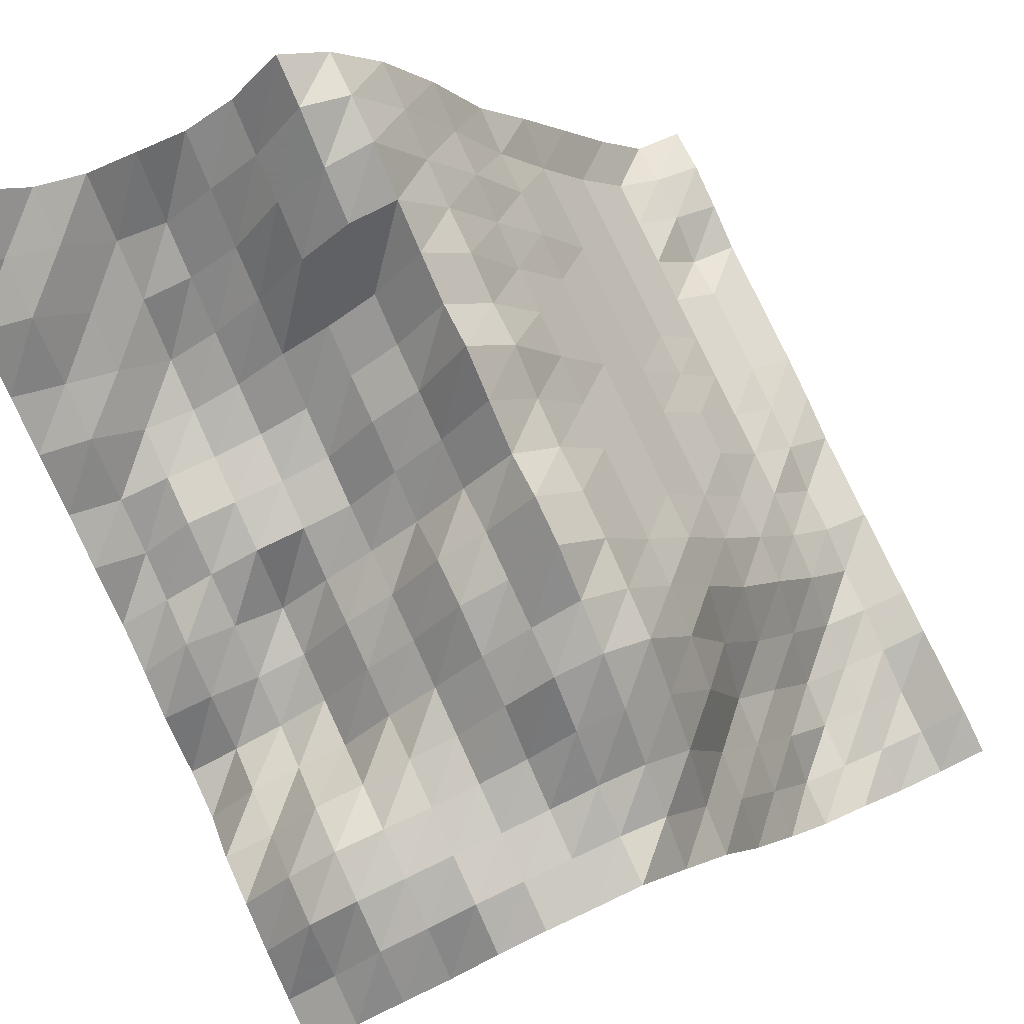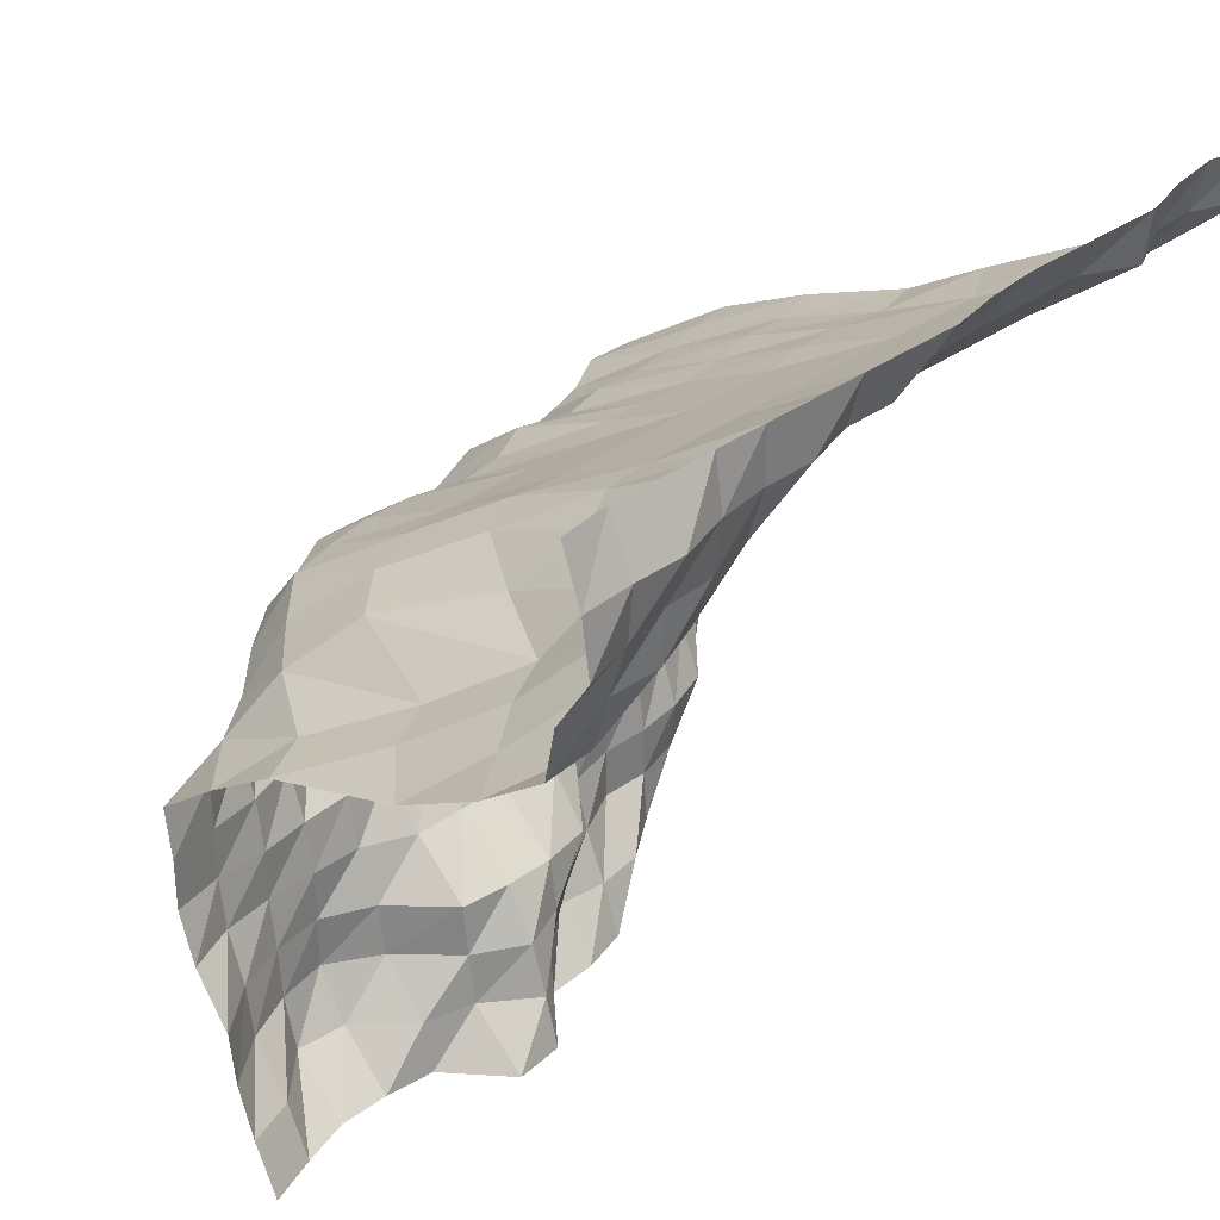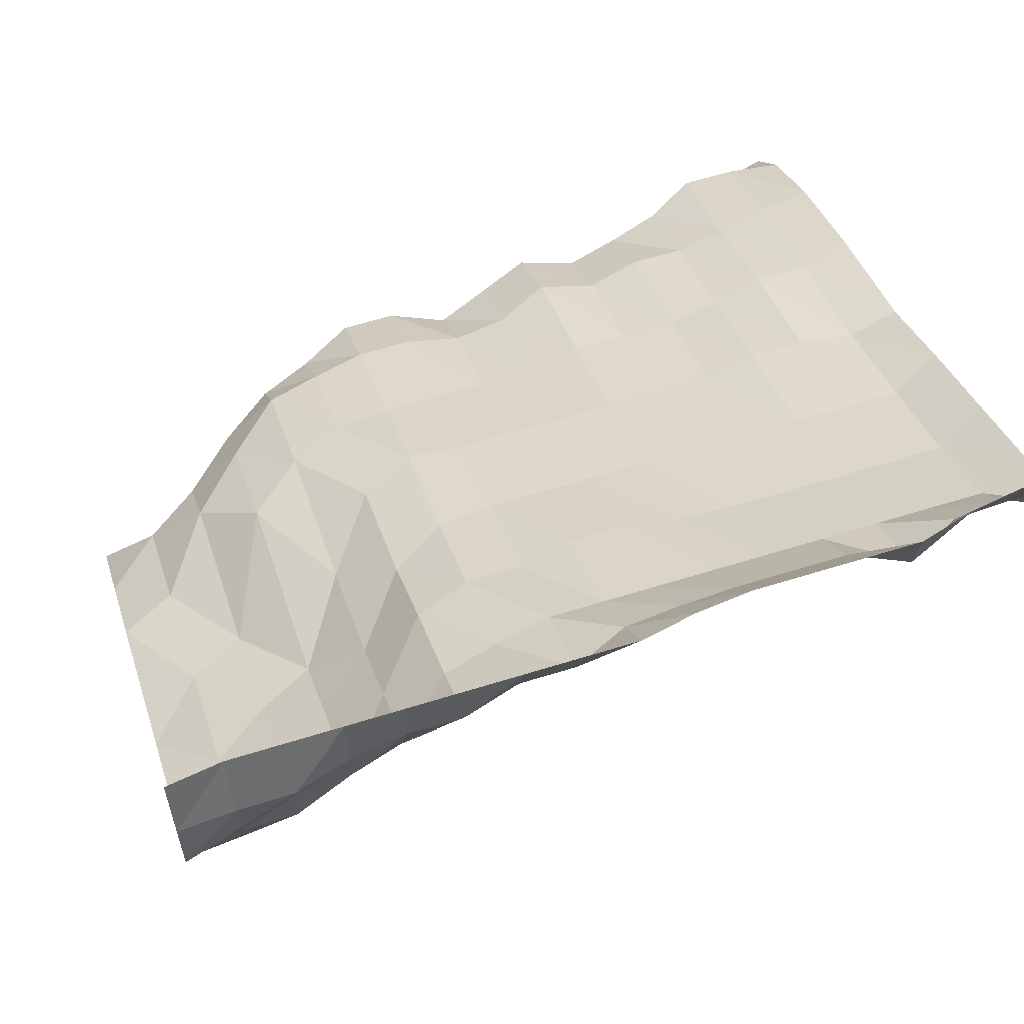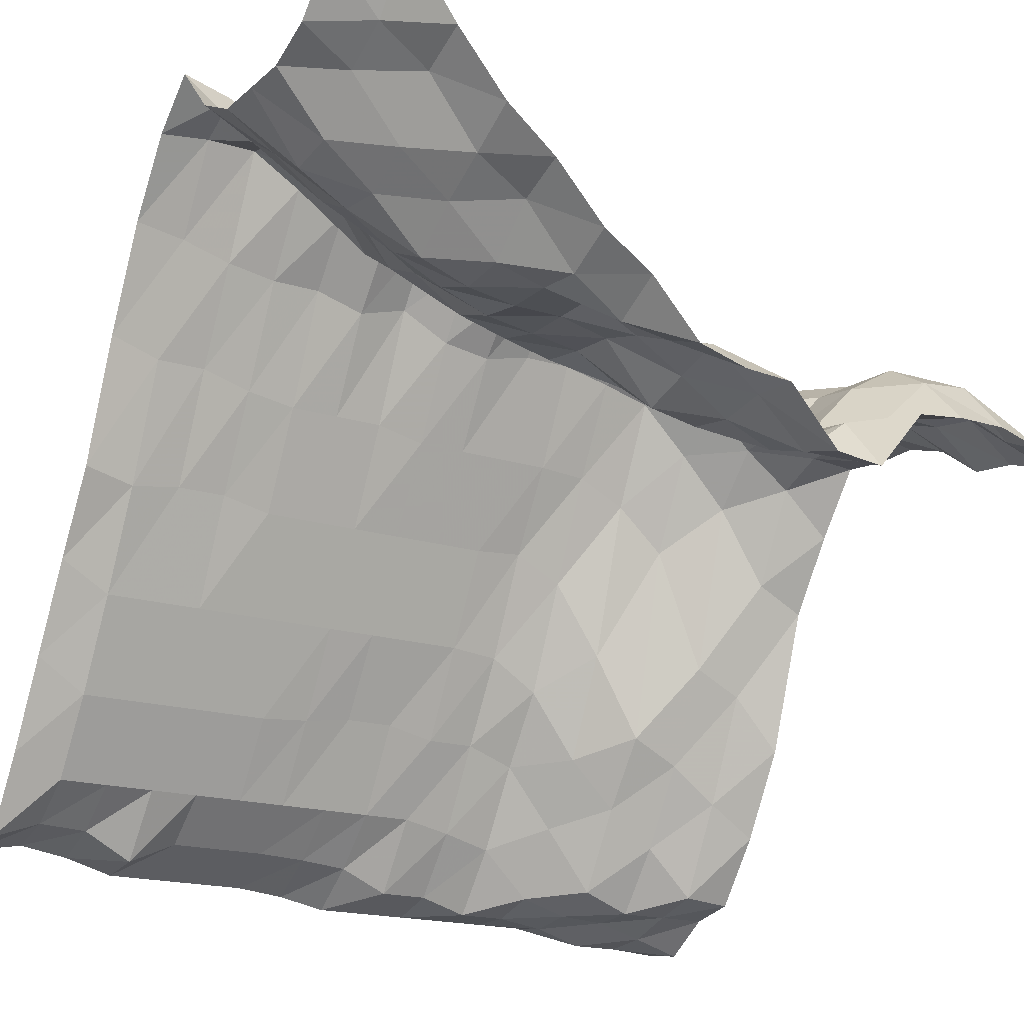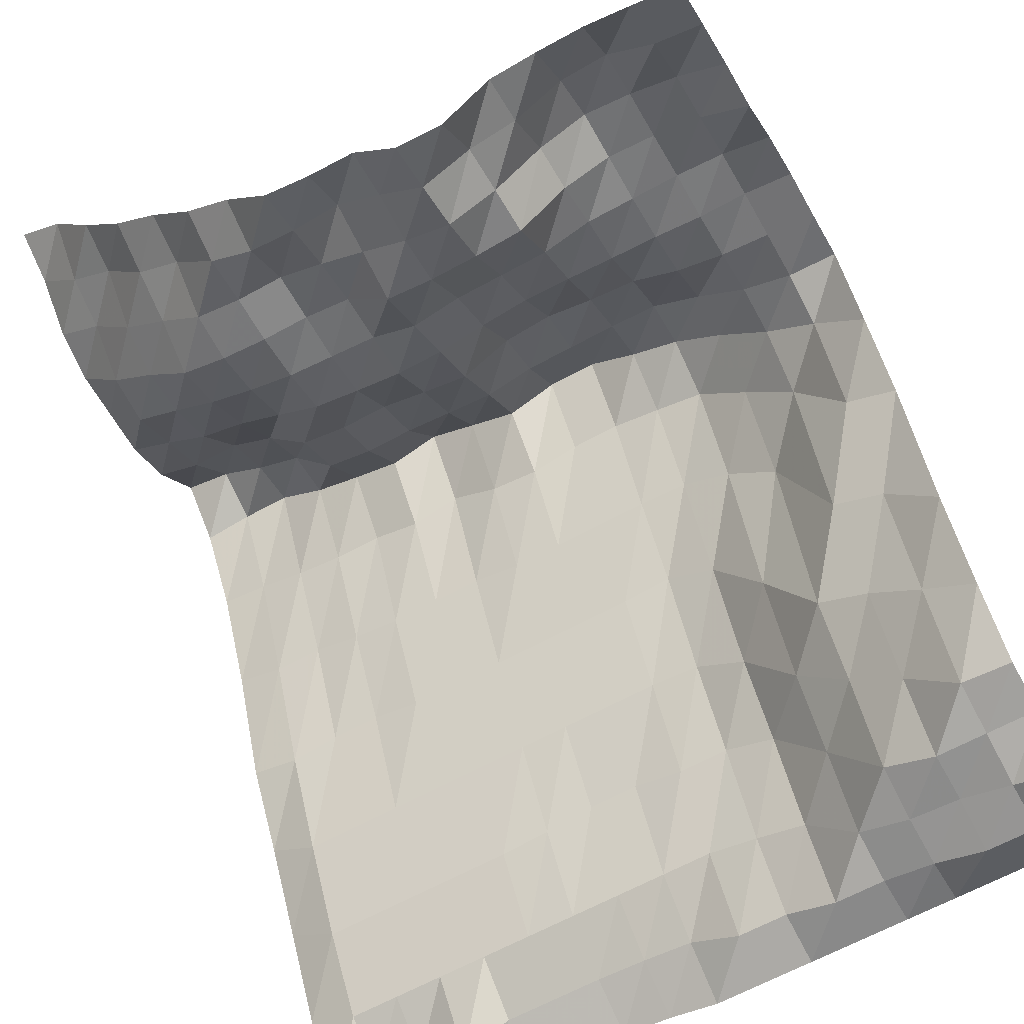
<metadata>
{"format":"obj","ext":"obj","renderer":"f3d","projection":"perspective","resolution":1024,"background":"white","views":[{"elev":77.0,"azim":-114.9,"up":"+Y"},{"elev":32.9,"azim":-45.0,"up":"+Z"},{"elev":61.8,"azim":-17.6,"up":"+Z"},{"elev":-17.8,"azim":148.5,"up":"+Y"},{"elev":-63.1,"azim":-150.7,"up":"+Y"}]}
</metadata>
<code>
v 1406 192.6 1406
v 1406 187.4 1415
v 1406 178.7 1424
v 1406 175.1 1433
v 1406 175.1 1441
v 1406 175.1 1450
v 1406 179.5 1459
v 1406 189.1 1468
v 1406 181.6 1477
v 1406 168.6 1485
v 1406 150.6 1494
v 1406 129.4 1503
v 1406 114.8 1512
v 1406 99.26 1521
v 1406 83.71 1529
v 1406 70.04 1538
v 1406 69.09 1547
v 1397 187.4 1406
v 1397 177.4 1415
v 1397 172.7 1424
v 1397 164.5 1433
v 1397 163.2 1441
v 1397 169.3 1450
v 1397 175.1 1459
v 1397 186.7 1468
v 1397 182.7 1477
v 1397 167.2 1485
v 1397 147.8 1494
v 1397 127.2 1503
v 1397 109.6 1512
v 1397 93.41 1521
v 1397 79.75 1529
v 1397 73.3 1538
v 1397 70.75 1547
v 1389 175.1 1406
v 1389 171.1 1415
v 1389 161.8 1424
v 1389 157.4 1433
v 1389 158.1 1441
v 1389 162.9 1450
v 1389 175.1 1459
v 1389 180.8 1468
v 1389 182.7 1477
v 1389 164.8 1485
v 1389 147.8 1494
v 1389 128.4 1503
v 1389 109.6 1512
v 1389 93.41 1521
v 1389 79.75 1529
v 1389 72.84 1538
v 1389 69.33 1547
v 1380 164.5 1406
v 1380 159.5 1415
v 1380 154.7 1424
v 1380 148.4 1433
v 1380 152.5 1441
v 1380 159.5 1450
v 1380 169.3 1459
v 1380 176.4 1468
v 1380 177.5 1477
v 1380 163.4 1485
v 1380 145.4 1494
v 1380 128.4 1503
v 1380 109.6 1512
v 1380 93.41 1521
v 1380 79.75 1529
v 1380 68.07 1538
v 1380 66.86 1547
v 1371 157.4 1406
v 1371 153.8 1415
v 1371 146.3 1424
v 1371 145.3 1433
v 1371 148.4 1441
v 1371 154.1 1450
v 1371 158.1 1459
v 1371 164 1468
v 1371 174.6 1477
v 1371 163.4 1485
v 1371 143.9 1494
v 1371 126.4 1503
v 1371 109.6 1512
v 1371 93.41 1521
v 1371 79.75 1529
v 1371 72.07 1538
v 1371 66.86 1547
v 1362 147.7 1406
v 1362 143.2 1415
v 1362 143.9 1424
v 1362 143.9 1433
v 1362 145.3 1441
v 1362 148.4 1450
v 1362 155.7 1459
v 1362 161.5 1468
v 1362 172.1 1477
v 1362 160.9 1485
v 1362 143.9 1494
v 1362 126.4 1503
v 1362 109.6 1512
v 1362 93.41 1521
v 1362 79.75 1529
v 1362 72.07 1538
v 1362 66.86 1547
v 1354 141.9 1406
v 1354 137 1415
v 1354 143.9 1424
v 1354 143.9 1433
v 1354 143.9 1441
v 1354 146 1450
v 1354 155.7 1459
v 1354 161.5 1468
v 1354 175.1 1477
v 1354 163.4 1485
v 1354 143.9 1494
v 1354 126.4 1503
v 1354 109.6 1512
v 1354 94.08 1521
v 1354 79.75 1529
v 1354 72.07 1538
v 1354 66.86 1547
v 1345 132.3 1406
v 1345 135.7 1415
v 1345 139.5 1424
v 1345 141.9 1433
v 1345 142.6 1441
v 1345 143.9 1450
v 1345 152.8 1459
v 1345 160.2 1468
v 1345 171.2 1477
v 1345 158.8 1485
v 1345 142 1494
v 1345 126.4 1503
v 1345 109.6 1512
v 1345 95.31 1521
v 1345 79.75 1529
v 1345 71.65 1538
v 1345 65.94 1547
v 1336 129.8 1406
v 1336 136.8 1415
v 1336 134.2 1424
v 1336 131.4 1433
v 1336 137.7 1441
v 1336 143.9 1450
v 1336 150.2 1459
v 1336 159 1468
v 1336 167.3 1477
v 1336 157.5 1485
v 1336 142 1494
v 1336 126.4 1503
v 1336 109.6 1512
v 1336 95.31 1521
v 1336 79.75 1529
v 1336 70.83 1538
v 1336 64.18 1547
v 1327 129.3 1406
v 1327 130 1415
v 1327 128.4 1424
v 1327 129.8 1433
v 1327 140.2 1441
v 1327 146 1450
v 1327 157 1459
v 1327 161.5 1468
v 1327 171.2 1477
v 1327 159.5 1485
v 1327 142 1494
v 1327 126.4 1503
v 1327 109.6 1512
v 1327 93.41 1521
v 1327 79.75 1529
v 1327 66.85 1538
v 1327 64.18 1547
v 1318 119.3 1406
v 1318 121.8 1415
v 1318 124.7 1424
v 1318 129.8 1433
v 1318 140.2 1441
v 1318 147.4 1450
v 1318 158.2 1459
v 1318 161.5 1468
v 1318 171.2 1477
v 1318 159.5 1485
v 1318 142 1494
v 1318 127.1 1503
v 1318 108.7 1512
v 1318 93.41 1521
v 1318 77.88 1529
v 1318 66.85 1538
v 1318 64.18 1547
v 1310 118.4 1406
v 1310 128.4 1415
v 1310 129.7 1424
v 1310 130.6 1433
v 1310 140.2 1441
v 1310 146.9 1450
v 1310 155.7 1459
v 1310 161.5 1468
v 1310 166 1477
v 1310 157.5 1485
v 1310 141.3 1494
v 1310 122.6 1503
v 1310 103.1 1512
v 1310 90.22 1521
v 1310 75.54 1529
v 1310 64.18 1538
v 1310 64.18 1547
v 1301 128.9 1406
v 1301 130.6 1415
v 1301 138.8 1424
v 1301 140 1433
v 1301 143.9 1441
v 1301 146 1450
v 1301 154.2 1459
v 1301 160.9 1468
v 1301 162.1 1477
v 1301 155.2 1485
v 1301 137 1494
v 1301 109.6 1503
v 1301 91.05 1512
v 1301 79.14 1521
v 1301 66.83 1529
v 1301 64.18 1538
v 1301 64.18 1547
v 1292 129.8 1406
v 1292 138.8 1415
v 1292 143.9 1424
v 1292 143.9 1433
v 1292 143.9 1441
v 1292 145.3 1450
v 1292 148.5 1459
v 1292 155 1468
v 1292 155.2 1477
v 1292 146.5 1485
v 1292 129.2 1494
v 1292 94.67 1503
v 1292 82.39 1512
v 1292 67.67 1521
v 1292 64.18 1529
v 1292 62.88 1538
v 1292 64.18 1547
v 1283 129.8 1406
v 1283 139.6 1415
v 1283 142.1 1424
v 1283 142.7 1433
v 1283 143.9 1441
v 1283 143.9 1450
v 1283 145.3 1459
v 1283 147.9 1468
v 1283 146.5 1477
v 1283 137.1 1485
v 1283 107.5 1494
v 1283 90.21 1503
v 1283 75.55 1512
v 1283 64.18 1521
v 1283 63.59 1529
v 1283 60.2 1538
v 1283 64.18 1547
v 1274 127.2 1406
v 1274 131.5 1415
v 1274 138.1 1424
v 1274 139.6 1433
v 1274 142.7 1441
v 1274 143.9 1450
v 1274 143.9 1459
v 1274 143.9 1468
v 1274 140.1 1477
v 1274 123.2 1485
v 1274 103.1 1494
v 1274 83.65 1503
v 1274 66.8 1512
v 1274 64.18 1521
v 1274 61.07 1529
v 1274 60.2 1538
v 1274 64.18 1547
v 1266 124.1 1406
v 1266 128.4 1415
v 1266 131.5 1424
v 1266 132.7 1433
v 1266 139.2 1441
v 1266 142.1 1450
v 1266 142.1 1459
v 1266 143.3 1468
v 1266 131.8 1477
v 1266 118.7 1485
v 1266 93.35 1494
v 1266 77.81 1503
v 1266 65.98 1512
v 1266 64.18 1521
v 1266 58.36 1529
v 1266 59.63 1538
v 1266 62.93 1547
f 1 18 2
f 18 19 2
f 2 19 3
f 19 20 3
f 3 20 4
f 20 21 4
f 4 21 5
f 21 22 5
f 5 22 6
f 22 23 6
f 6 23 7
f 23 24 7
f 7 24 8
f 24 25 8
f 8 25 9
f 25 26 9
f 9 26 10
f 26 27 10
f 10 27 11
f 27 28 11
f 11 28 12
f 28 29 12
f 12 29 13
f 29 30 13
f 13 30 14
f 30 31 14
f 14 31 15
f 31 32 15
f 15 32 16
f 32 33 16
f 16 33 17
f 33 34 17
f 18 35 19
f 35 36 19
f 19 36 20
f 36 37 20
f 20 37 21
f 37 38 21
f 21 38 22
f 38 39 22
f 22 39 23
f 39 40 23
f 23 40 24
f 40 41 24
f 24 41 25
f 41 42 25
f 25 42 26
f 42 43 26
f 26 43 27
f 43 44 27
f 27 44 28
f 44 45 28
f 28 45 29
f 45 46 29
f 29 46 30
f 46 47 30
f 30 47 31
f 47 48 31
f 31 48 32
f 48 49 32
f 32 49 33
f 49 50 33
f 33 50 34
f 50 51 34
f 35 52 36
f 52 53 36
f 36 53 37
f 53 54 37
f 37 54 38
f 54 55 38
f 38 55 39
f 55 56 39
f 39 56 40
f 56 57 40
f 40 57 41
f 57 58 41
f 41 58 42
f 58 59 42
f 42 59 43
f 59 60 43
f 43 60 44
f 60 61 44
f 44 61 45
f 61 62 45
f 45 62 46
f 62 63 46
f 46 63 47
f 63 64 47
f 47 64 48
f 64 65 48
f 48 65 49
f 65 66 49
f 49 66 50
f 66 67 50
f 50 67 51
f 67 68 51
f 52 69 53
f 69 70 53
f 53 70 54
f 70 71 54
f 54 71 55
f 71 72 55
f 55 72 56
f 72 73 56
f 56 73 57
f 73 74 57
f 57 74 58
f 74 75 58
f 58 75 59
f 75 76 59
f 59 76 60
f 76 77 60
f 60 77 61
f 77 78 61
f 61 78 62
f 78 79 62
f 62 79 63
f 79 80 63
f 63 80 64
f 80 81 64
f 64 81 65
f 81 82 65
f 65 82 66
f 82 83 66
f 66 83 67
f 83 84 67
f 67 84 68
f 84 85 68
f 69 86 70
f 86 87 70
f 70 87 71
f 87 88 71
f 71 88 72
f 88 89 72
f 72 89 73
f 89 90 73
f 73 90 74
f 90 91 74
f 74 91 75
f 91 92 75
f 75 92 76
f 92 93 76
f 76 93 77
f 93 94 77
f 77 94 78
f 94 95 78
f 78 95 79
f 95 96 79
f 79 96 80
f 96 97 80
f 80 97 81
f 97 98 81
f 81 98 82
f 98 99 82
f 82 99 83
f 99 100 83
f 83 100 84
f 100 101 84
f 84 101 85
f 101 102 85
f 86 103 87
f 103 104 87
f 87 104 88
f 104 105 88
f 88 105 89
f 105 106 89
f 89 106 90
f 106 107 90
f 90 107 91
f 107 108 91
f 91 108 92
f 108 109 92
f 92 109 93
f 109 110 93
f 93 110 94
f 110 111 94
f 94 111 95
f 111 112 95
f 95 112 96
f 112 113 96
f 96 113 97
f 113 114 97
f 97 114 98
f 114 115 98
f 98 115 99
f 115 116 99
f 99 116 100
f 116 117 100
f 100 117 101
f 117 118 101
f 101 118 102
f 118 119 102
f 103 120 104
f 120 121 104
f 104 121 105
f 121 122 105
f 105 122 106
f 122 123 106
f 106 123 107
f 123 124 107
f 107 124 108
f 124 125 108
f 108 125 109
f 125 126 109
f 109 126 110
f 126 127 110
f 110 127 111
f 127 128 111
f 111 128 112
f 128 129 112
f 112 129 113
f 129 130 113
f 113 130 114
f 130 131 114
f 114 131 115
f 131 132 115
f 115 132 116
f 132 133 116
f 116 133 117
f 133 134 117
f 117 134 118
f 134 135 118
f 118 135 119
f 135 136 119
f 120 137 121
f 137 138 121
f 121 138 122
f 138 139 122
f 122 139 123
f 139 140 123
f 123 140 124
f 140 141 124
f 124 141 125
f 141 142 125
f 125 142 126
f 142 143 126
f 126 143 127
f 143 144 127
f 127 144 128
f 144 145 128
f 128 145 129
f 145 146 129
f 129 146 130
f 146 147 130
f 130 147 131
f 147 148 131
f 131 148 132
f 148 149 132
f 132 149 133
f 149 150 133
f 133 150 134
f 150 151 134
f 134 151 135
f 151 152 135
f 135 152 136
f 152 153 136
f 137 154 138
f 154 155 138
f 138 155 139
f 155 156 139
f 139 156 140
f 156 157 140
f 140 157 141
f 157 158 141
f 141 158 142
f 158 159 142
f 142 159 143
f 159 160 143
f 143 160 144
f 160 161 144
f 144 161 145
f 161 162 145
f 145 162 146
f 162 163 146
f 146 163 147
f 163 164 147
f 147 164 148
f 164 165 148
f 148 165 149
f 165 166 149
f 149 166 150
f 166 167 150
f 150 167 151
f 167 168 151
f 151 168 152
f 168 169 152
f 152 169 153
f 169 170 153
f 154 171 155
f 171 172 155
f 155 172 156
f 172 173 156
f 156 173 157
f 173 174 157
f 157 174 158
f 174 175 158
f 158 175 159
f 175 176 159
f 159 176 160
f 176 177 160
f 160 177 161
f 177 178 161
f 161 178 162
f 178 179 162
f 162 179 163
f 179 180 163
f 163 180 164
f 180 181 164
f 164 181 165
f 181 182 165
f 165 182 166
f 182 183 166
f 166 183 167
f 183 184 167
f 167 184 168
f 184 185 168
f 168 185 169
f 185 186 169
f 169 186 170
f 186 187 170
f 171 188 172
f 188 189 172
f 172 189 173
f 189 190 173
f 173 190 174
f 190 191 174
f 174 191 175
f 191 192 175
f 175 192 176
f 192 193 176
f 176 193 177
f 193 194 177
f 177 194 178
f 194 195 178
f 178 195 179
f 195 196 179
f 179 196 180
f 196 197 180
f 180 197 181
f 197 198 181
f 181 198 182
f 198 199 182
f 182 199 183
f 199 200 183
f 183 200 184
f 200 201 184
f 184 201 185
f 201 202 185
f 185 202 186
f 202 203 186
f 186 203 187
f 203 204 187
f 188 205 189
f 205 206 189
f 189 206 190
f 206 207 190
f 190 207 191
f 207 208 191
f 191 208 192
f 208 209 192
f 192 209 193
f 209 210 193
f 193 210 194
f 210 211 194
f 194 211 195
f 211 212 195
f 195 212 196
f 212 213 196
f 196 213 197
f 213 214 197
f 197 214 198
f 214 215 198
f 198 215 199
f 215 216 199
f 199 216 200
f 216 217 200
f 200 217 201
f 217 218 201
f 201 218 202
f 218 219 202
f 202 219 203
f 219 220 203
f 203 220 204
f 220 221 204
f 205 222 206
f 222 223 206
f 206 223 207
f 223 224 207
f 207 224 208
f 224 225 208
f 208 225 209
f 225 226 209
f 209 226 210
f 226 227 210
f 210 227 211
f 227 228 211
f 211 228 212
f 228 229 212
f 212 229 213
f 229 230 213
f 213 230 214
f 230 231 214
f 214 231 215
f 231 232 215
f 215 232 216
f 232 233 216
f 216 233 217
f 233 234 217
f 217 234 218
f 234 235 218
f 218 235 219
f 235 236 219
f 219 236 220
f 236 237 220
f 220 237 221
f 237 238 221
f 222 239 223
f 239 240 223
f 223 240 224
f 240 241 224
f 224 241 225
f 241 242 225
f 225 242 226
f 242 243 226
f 226 243 227
f 243 244 227
f 227 244 228
f 244 245 228
f 228 245 229
f 245 246 229
f 229 246 230
f 246 247 230
f 230 247 231
f 247 248 231
f 231 248 232
f 248 249 232
f 232 249 233
f 249 250 233
f 233 250 234
f 250 251 234
f 234 251 235
f 251 252 235
f 235 252 236
f 252 253 236
f 236 253 237
f 253 254 237
f 237 254 238
f 254 255 238
f 239 256 240
f 256 257 240
f 240 257 241
f 257 258 241
f 241 258 242
f 258 259 242
f 242 259 243
f 259 260 243
f 243 260 244
f 260 261 244
f 244 261 245
f 261 262 245
f 245 262 246
f 262 263 246
f 246 263 247
f 263 264 247
f 247 264 248
f 264 265 248
f 248 265 249
f 265 266 249
f 249 266 250
f 266 267 250
f 250 267 251
f 267 268 251
f 251 268 252
f 268 269 252
f 252 269 253
f 269 270 253
f 253 270 254
f 270 271 254
f 254 271 255
f 271 272 255
f 256 273 257
f 273 274 257
f 257 274 258
f 274 275 258
f 258 275 259
f 275 276 259
f 259 276 260
f 276 277 260
f 260 277 261
f 277 278 261
f 261 278 262
f 278 279 262
f 262 279 263
f 279 280 263
f 263 280 264
f 280 281 264
f 264 281 265
f 281 282 265
f 265 282 266
f 282 283 266
f 266 283 267
f 283 284 267
f 267 284 268
f 284 285 268
f 268 285 269
f 285 286 269
f 269 286 270
f 286 287 270
f 270 287 271
f 287 288 271
f 271 288 272
f 288 289 272

</code>
